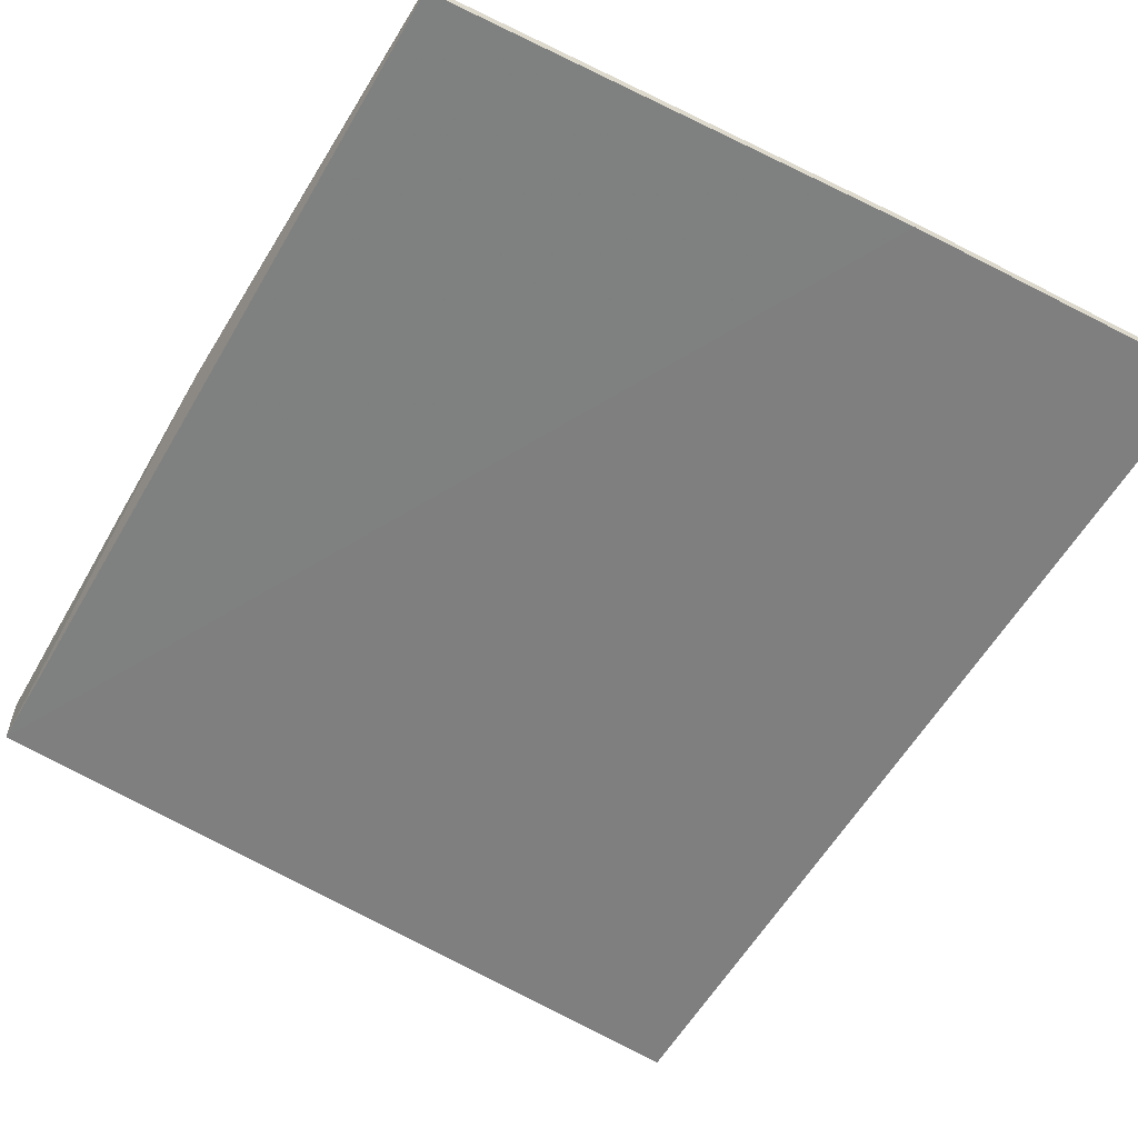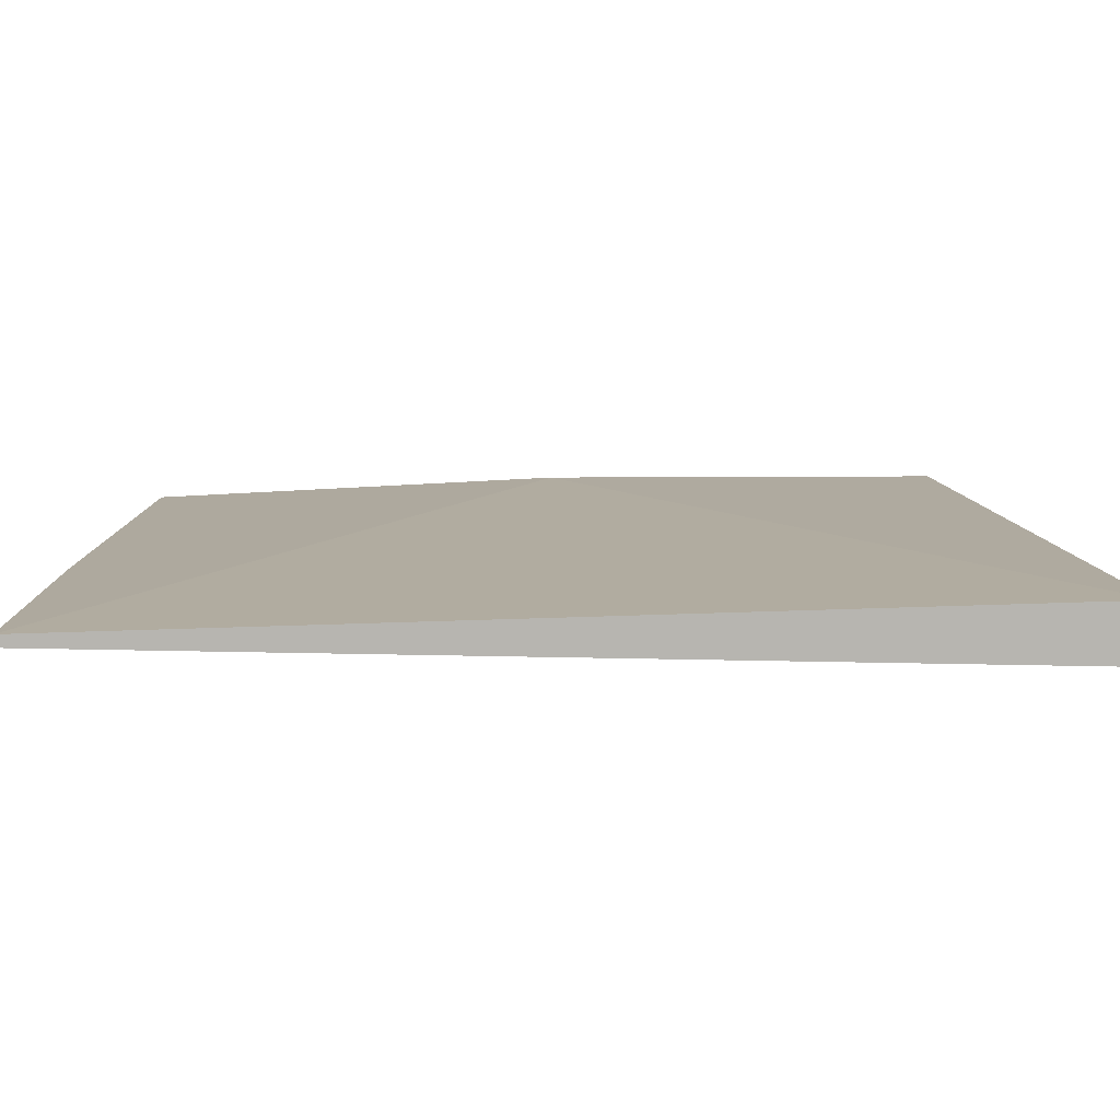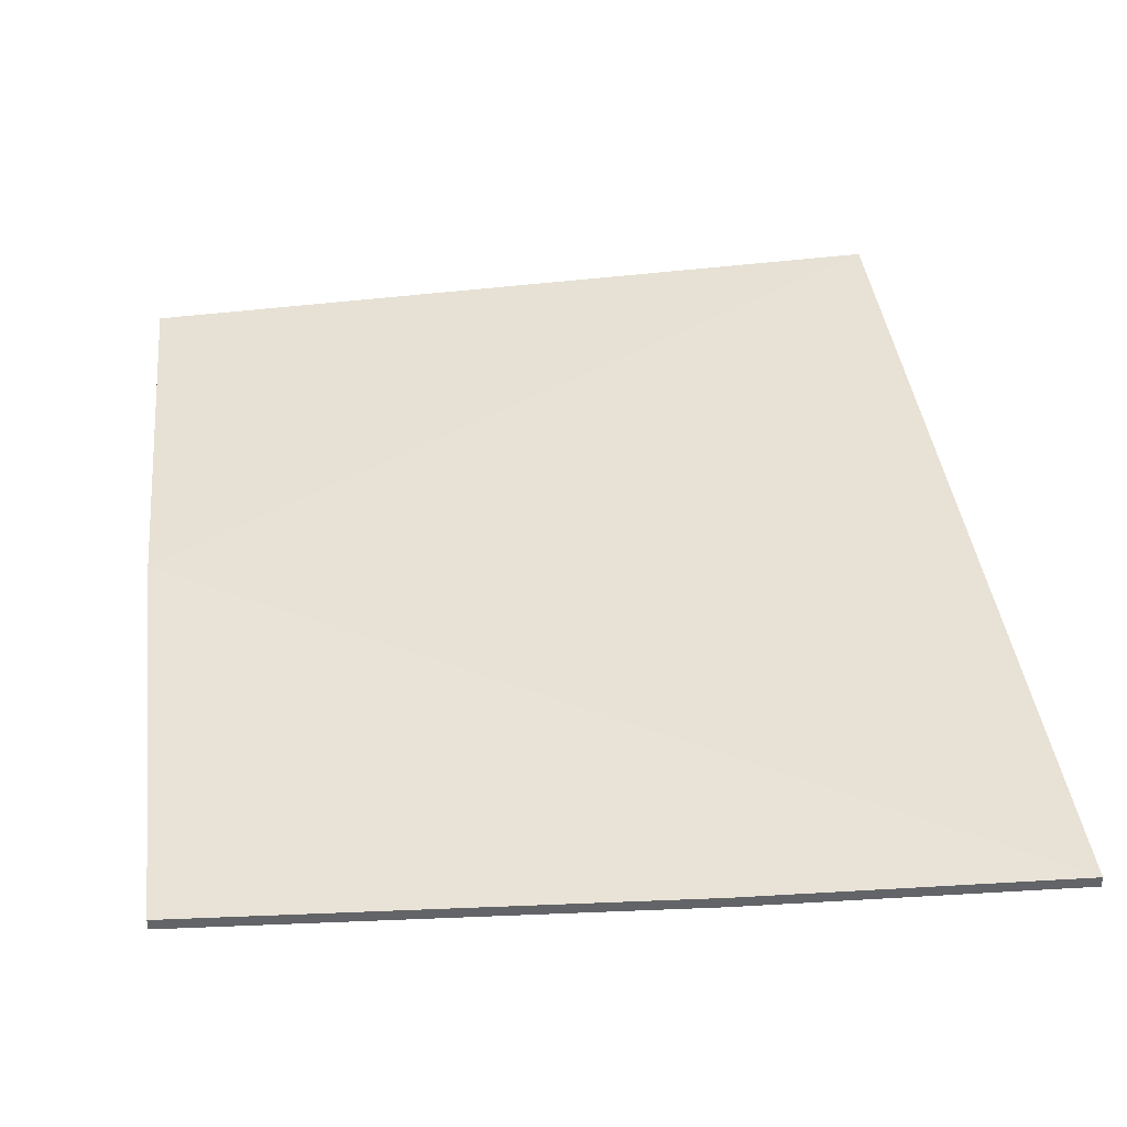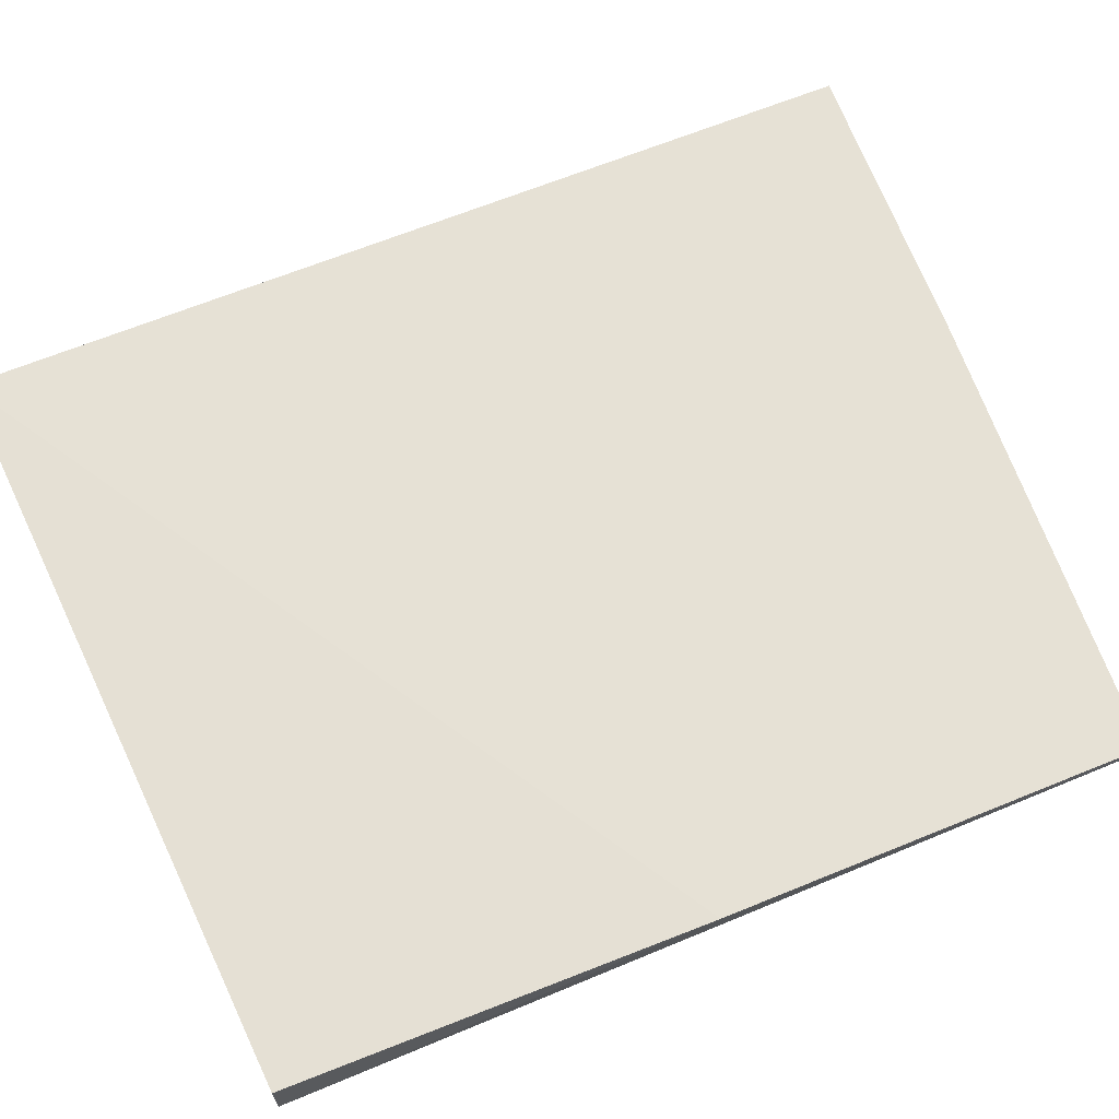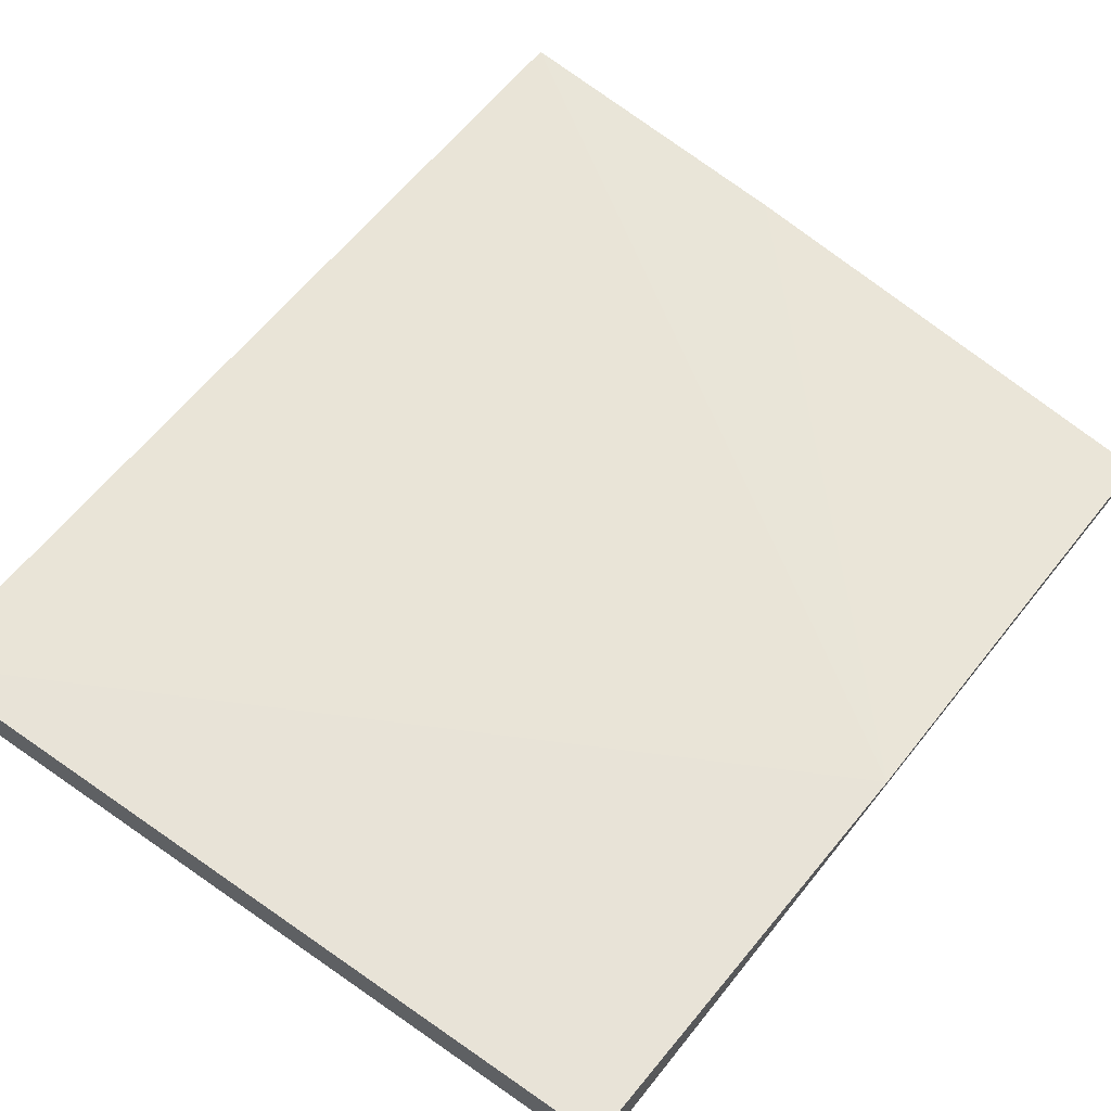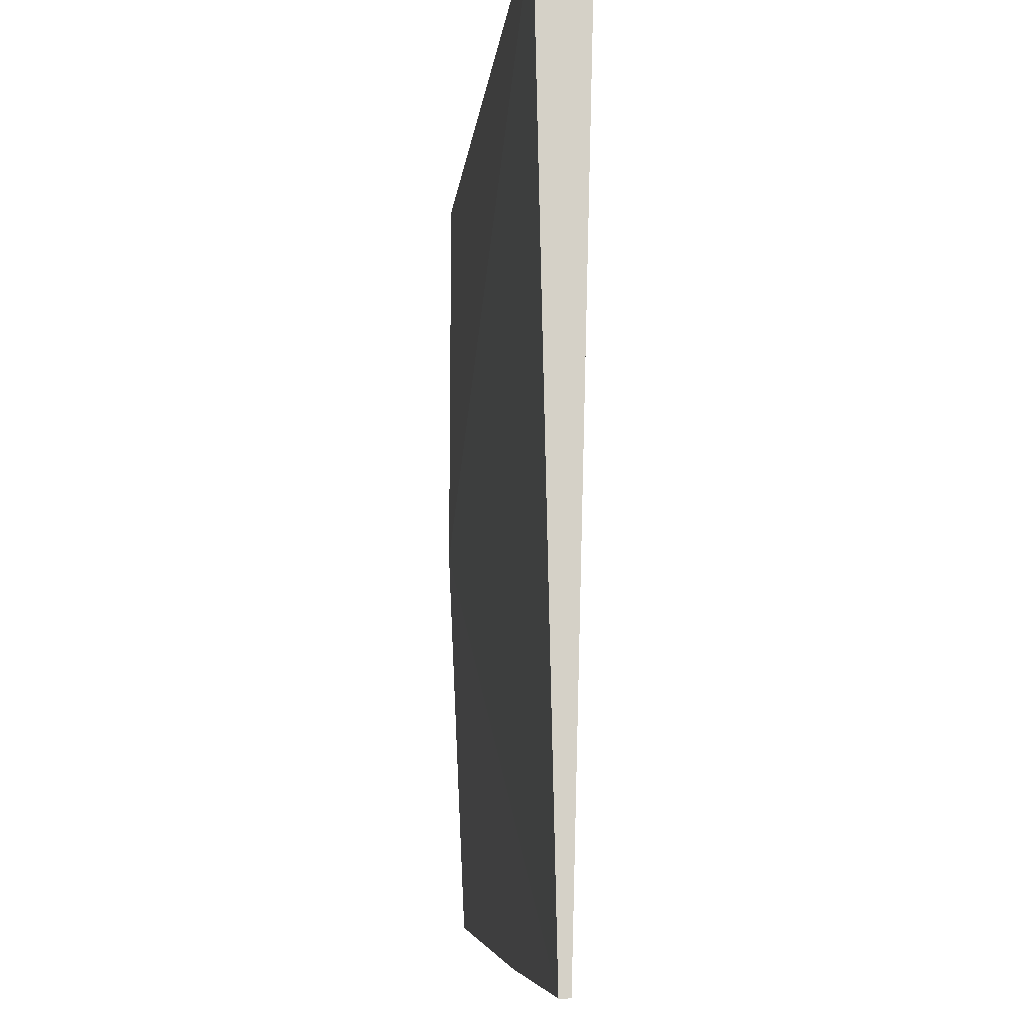
<metadata>
{"format":"obj","ext":"obj","renderer":"f3d","projection":"perspective","resolution":1024,"background":"white","views":[{"elev":-58.3,"azim":149.5,"up":"+Y"},{"elev":9.5,"azim":-92.5,"up":"+Y"},{"elev":39.0,"azim":173.3,"up":"+Y"},{"elev":65.8,"azim":67.4,"up":"+Y"},{"elev":62.4,"azim":38.3,"up":"+Y"},{"elev":-9.2,"azim":-96.9,"up":"+Z"}]}
</metadata>
<code>
v 0.3402 -0.002731 0.03919
v 0.3406 -0.0002143 -0.04426
v 0.3402 0.002728 0.03919
v 0.2651 0.002728 0.0431
v 0.2645 -0.0002143 -0.04853
v 0.3409 0.00273 -0.002031
v 0.2948 -0.0002143 -0.04724
v 0.2651 -0.002731 0.0431
v 0.2645 0.0008557 -0.04853
v 0.3406 0.0008557 -0.04426
v 0.2948 0.0008557 -0.04724
f 1 3 4
f 6 1 2
f 6 3 1
f 6 4 3
f 7 2 1
f 7 1 5
f 8 5 1
f 8 1 4
f 9 4 6
f 9 8 4
f 9 5 8
f 9 7 5
f 10 6 2
f 11 9 6
f 11 6 10
f 11 7 9
f 11 10 2
f 11 2 7

</code>
